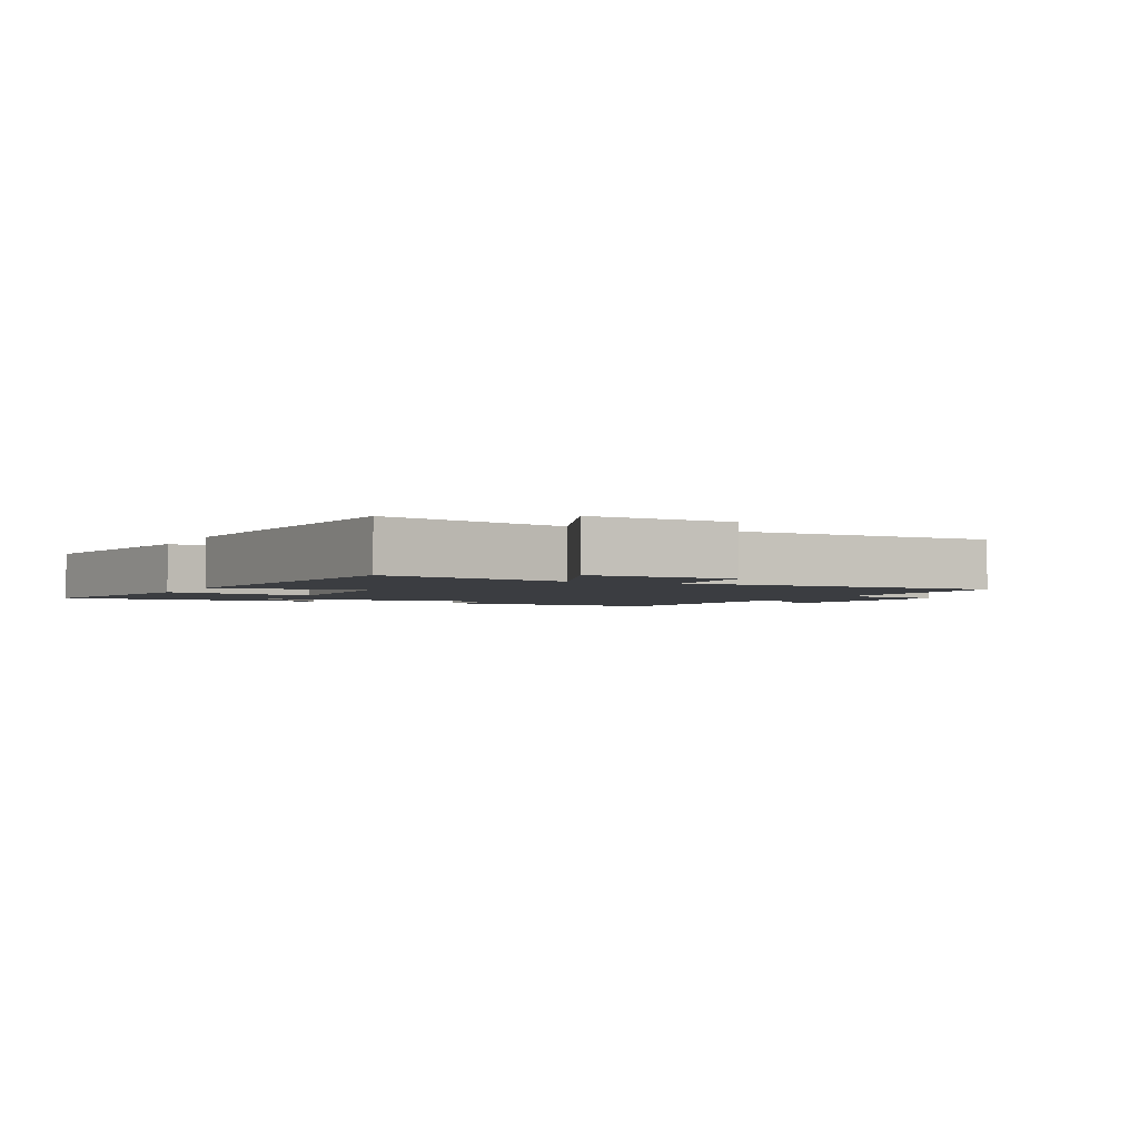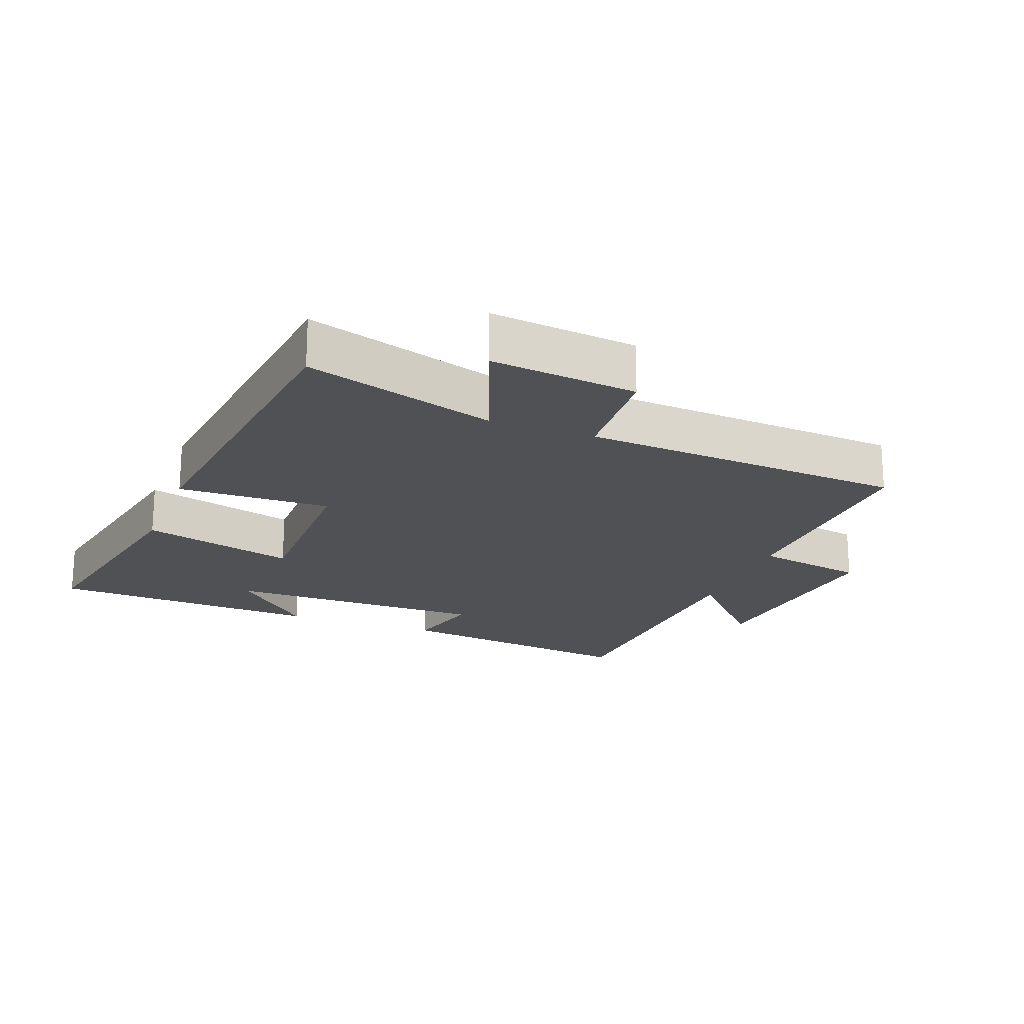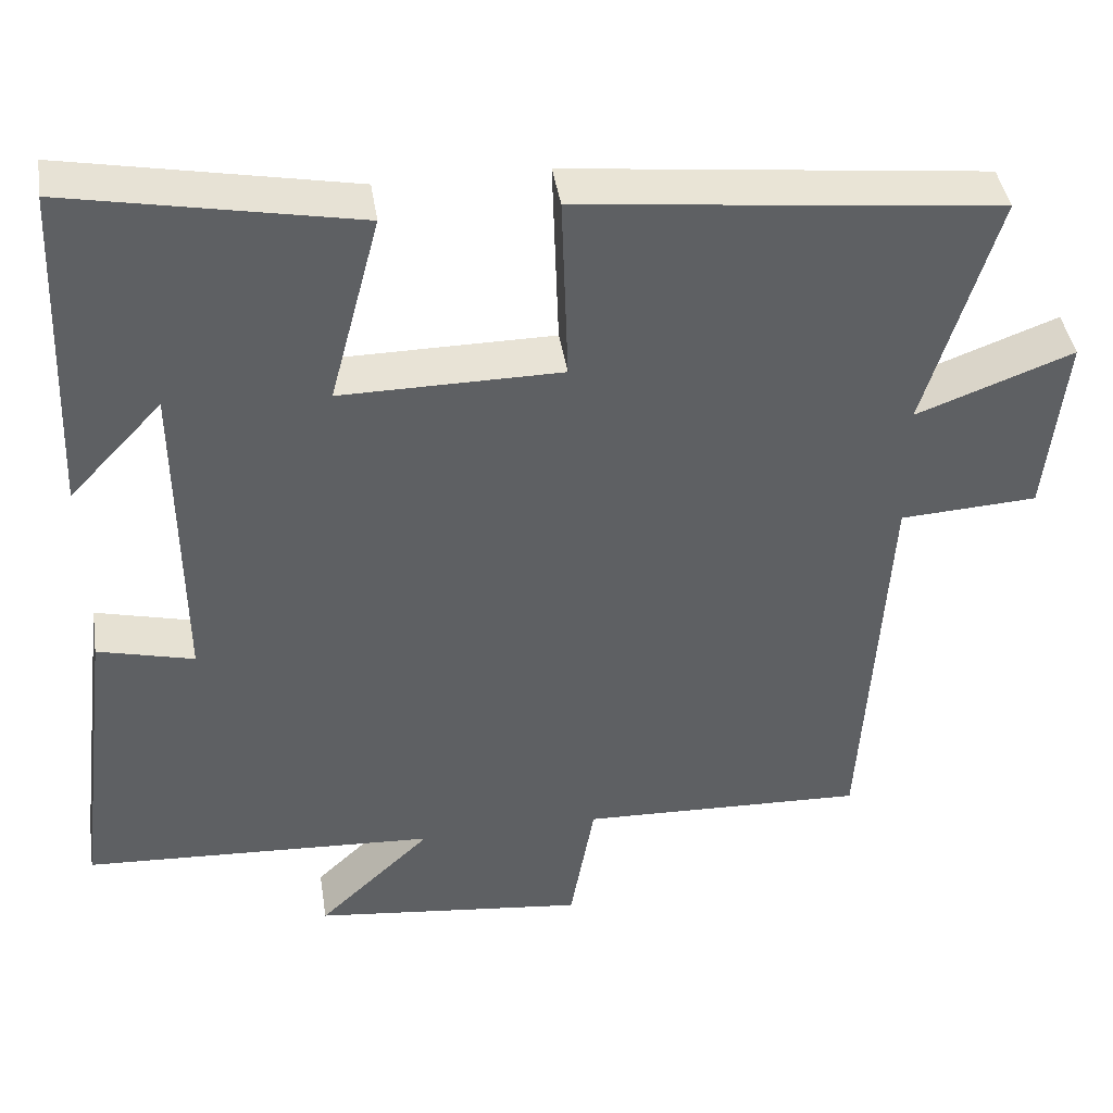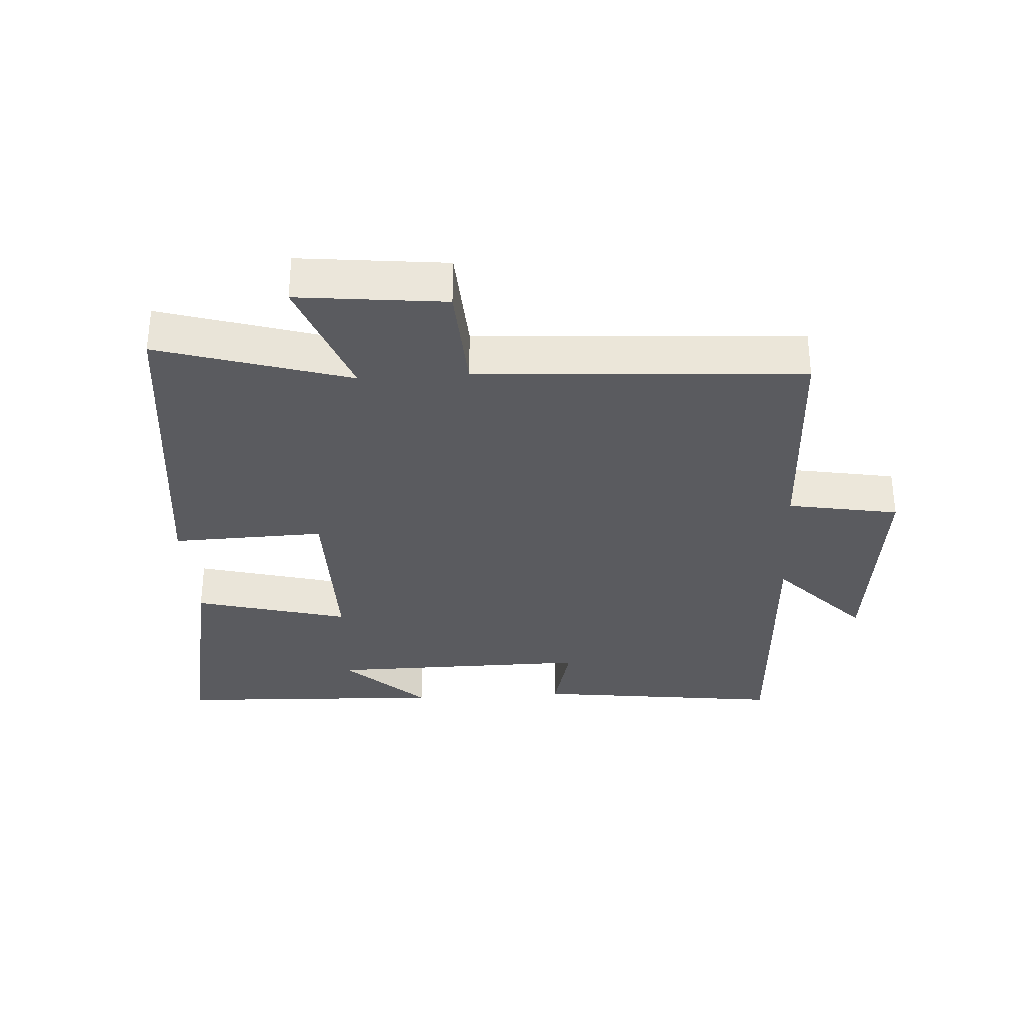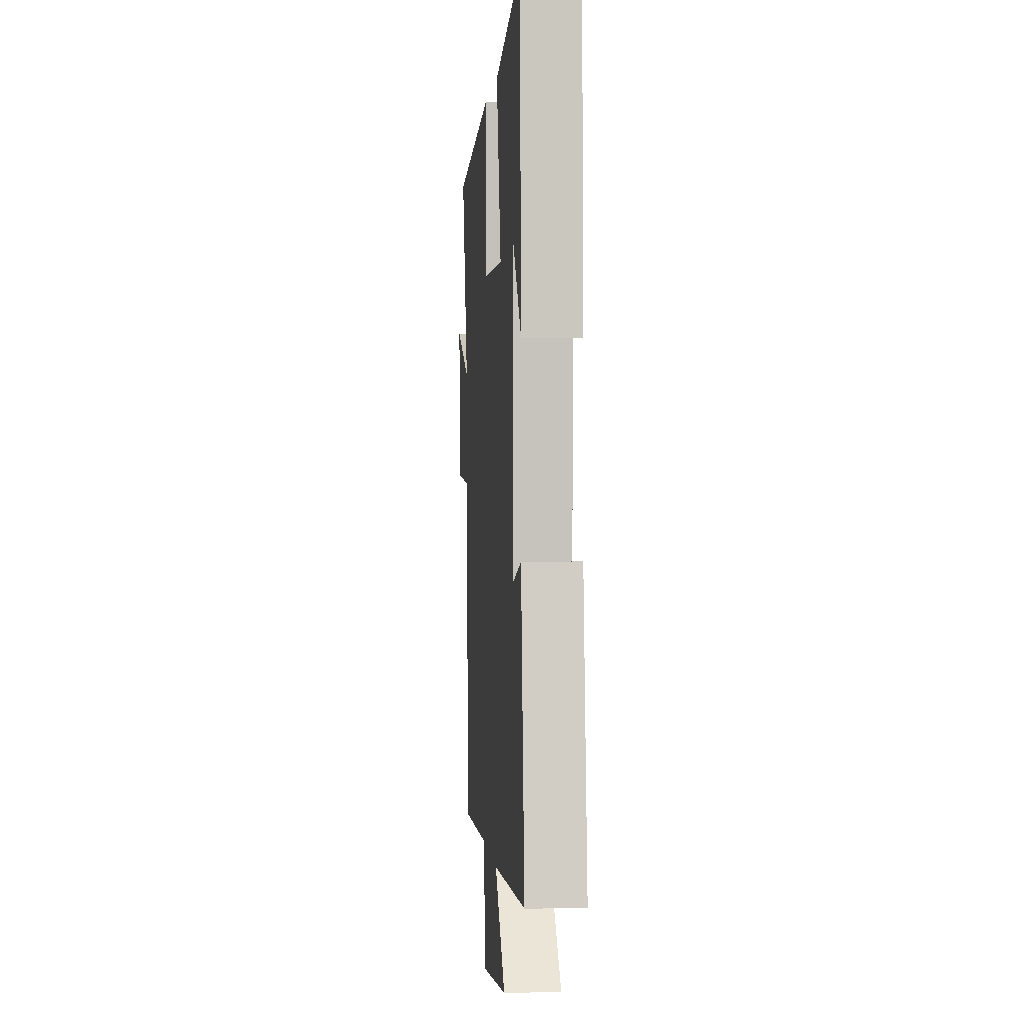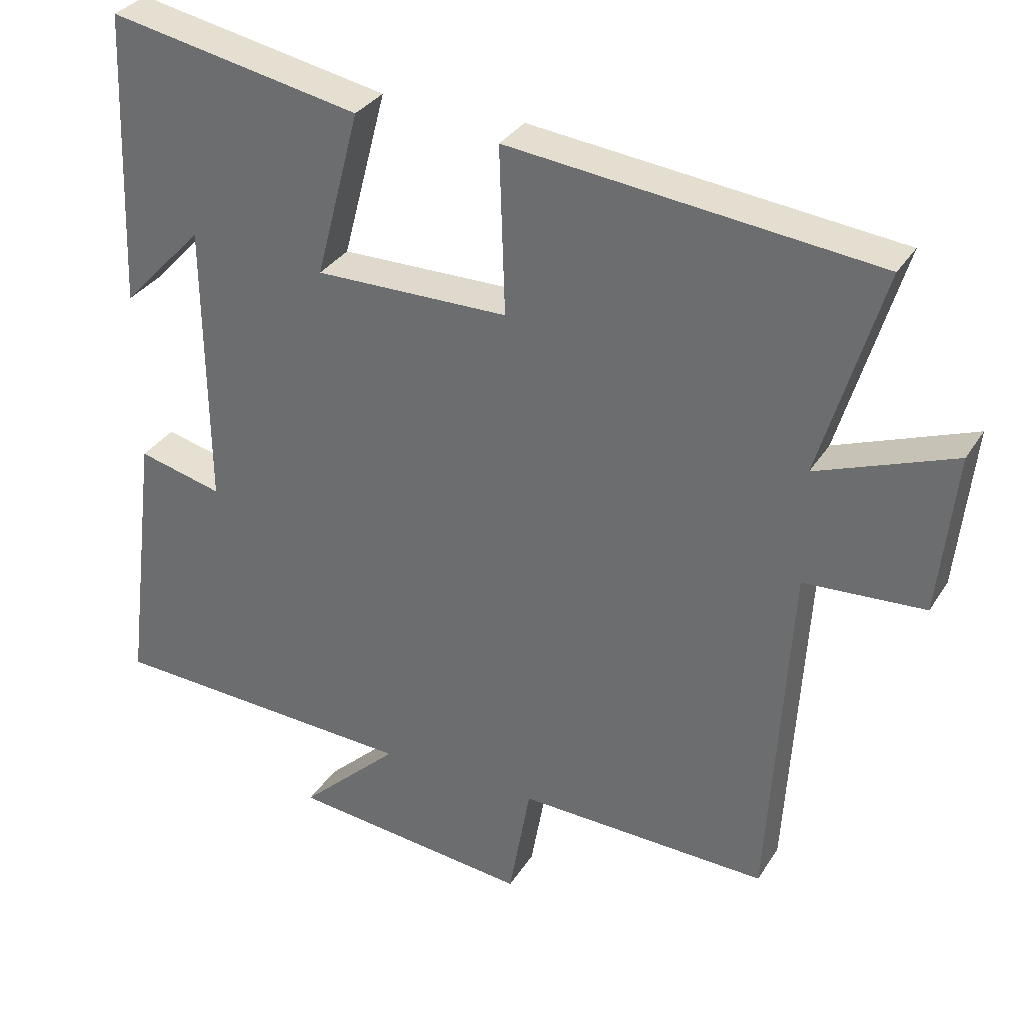
<metadata>
{"format":"obj","ext":"obj","renderer":"f3d","projection":"perspective","resolution":1024,"background":"white","views":[{"elev":-2.4,"azim":65.2,"up":"+Y"},{"elev":-20.2,"azim":68.9,"up":"+Y"},{"elev":42.1,"azim":-8.8,"up":"+Z"},{"elev":-32.9,"azim":93.5,"up":"+Y"},{"elev":1.0,"azim":-94.5,"up":"+Z"},{"elev":32.2,"azim":27.0,"up":"+Z"}]}
</metadata>
<code>
v -0.547 0.07 -0.477
v -0.5 0.07 -0.096
v -0.381 0.07 -0.126
v -0.385 0.07 0.276
v -0.5 0.07 0.154
v -0.484 0.07 0.569
v -0.129 0.07 0.5
v -0.191 0.07 0.264
v 0.081 0.07 0.266
v 0.073 0.07 0.5
v 0.588 0.07 0.443
v 0.5 0.07 0.15
v 0.693 0.07 0.222
v 0.669 0.07 -0.004
v 0.5 0.07 -0.014
v 0.47 0.07 -0.512
v 0.118 0.07 -0.5
v 0.088 0.07 -0.67
v -0.25 0.07 -0.632
v -0.11 0.07 -0.5
v -0.547 0 -0.477
v -0.5 0 -0.096
v -0.381 0 -0.126
v -0.385 0 0.276
v -0.5 0 0.154
v -0.484 0 0.569
v -0.129 0 0.5
v -0.191 0 0.264
v 0.081 0 0.266
v 0.073 0 0.5
v 0.588 0 0.443
v 0.5 0 0.15
v 0.693 0 0.222
v 0.669 0 -0.004
v 0.5 0 -0.014
v 0.47 0 -0.512
v 0.118 0 -0.5
v 0.088 0 -0.67
v -0.25 0 -0.632
v -0.11 0 -0.5
f 17 18 19 20
f 1 2 3
f 20 1 3
f 17 20 3
f 17 3 4
f 16 17 4
f 15 16 4
f 12 13 14 15
f 12 15 4
f 9 10 11 12
f 8 9 12
f 8 12 4
f 7 8 4
f 6 7 4
f 4 5 6
f 40 39 38 37
f 23 22 21
f 23 21 40
f 23 40 37
f 24 23 37
f 24 37 36
f 24 36 35
f 35 34 33 32
f 24 35 32
f 32 31 30 29
f 32 29 28
f 24 32 28
f 24 28 27
f 24 27 26
f 26 25 24
f 1 21 22 2
f 2 22 23 3
f 3 23 24 4
f 4 24 25 5
f 5 25 26 6
f 6 26 27 7
f 7 27 28 8
f 8 28 29 9
f 9 29 30 10
f 10 30 31 11
f 11 31 32 12
f 12 32 33 13
f 13 33 34 14
f 14 34 35 15
f 15 35 36 16
f 16 36 37 17
f 17 37 38 18
f 18 38 39 19
f 19 39 40 20
f 20 40 21 1

</code>
